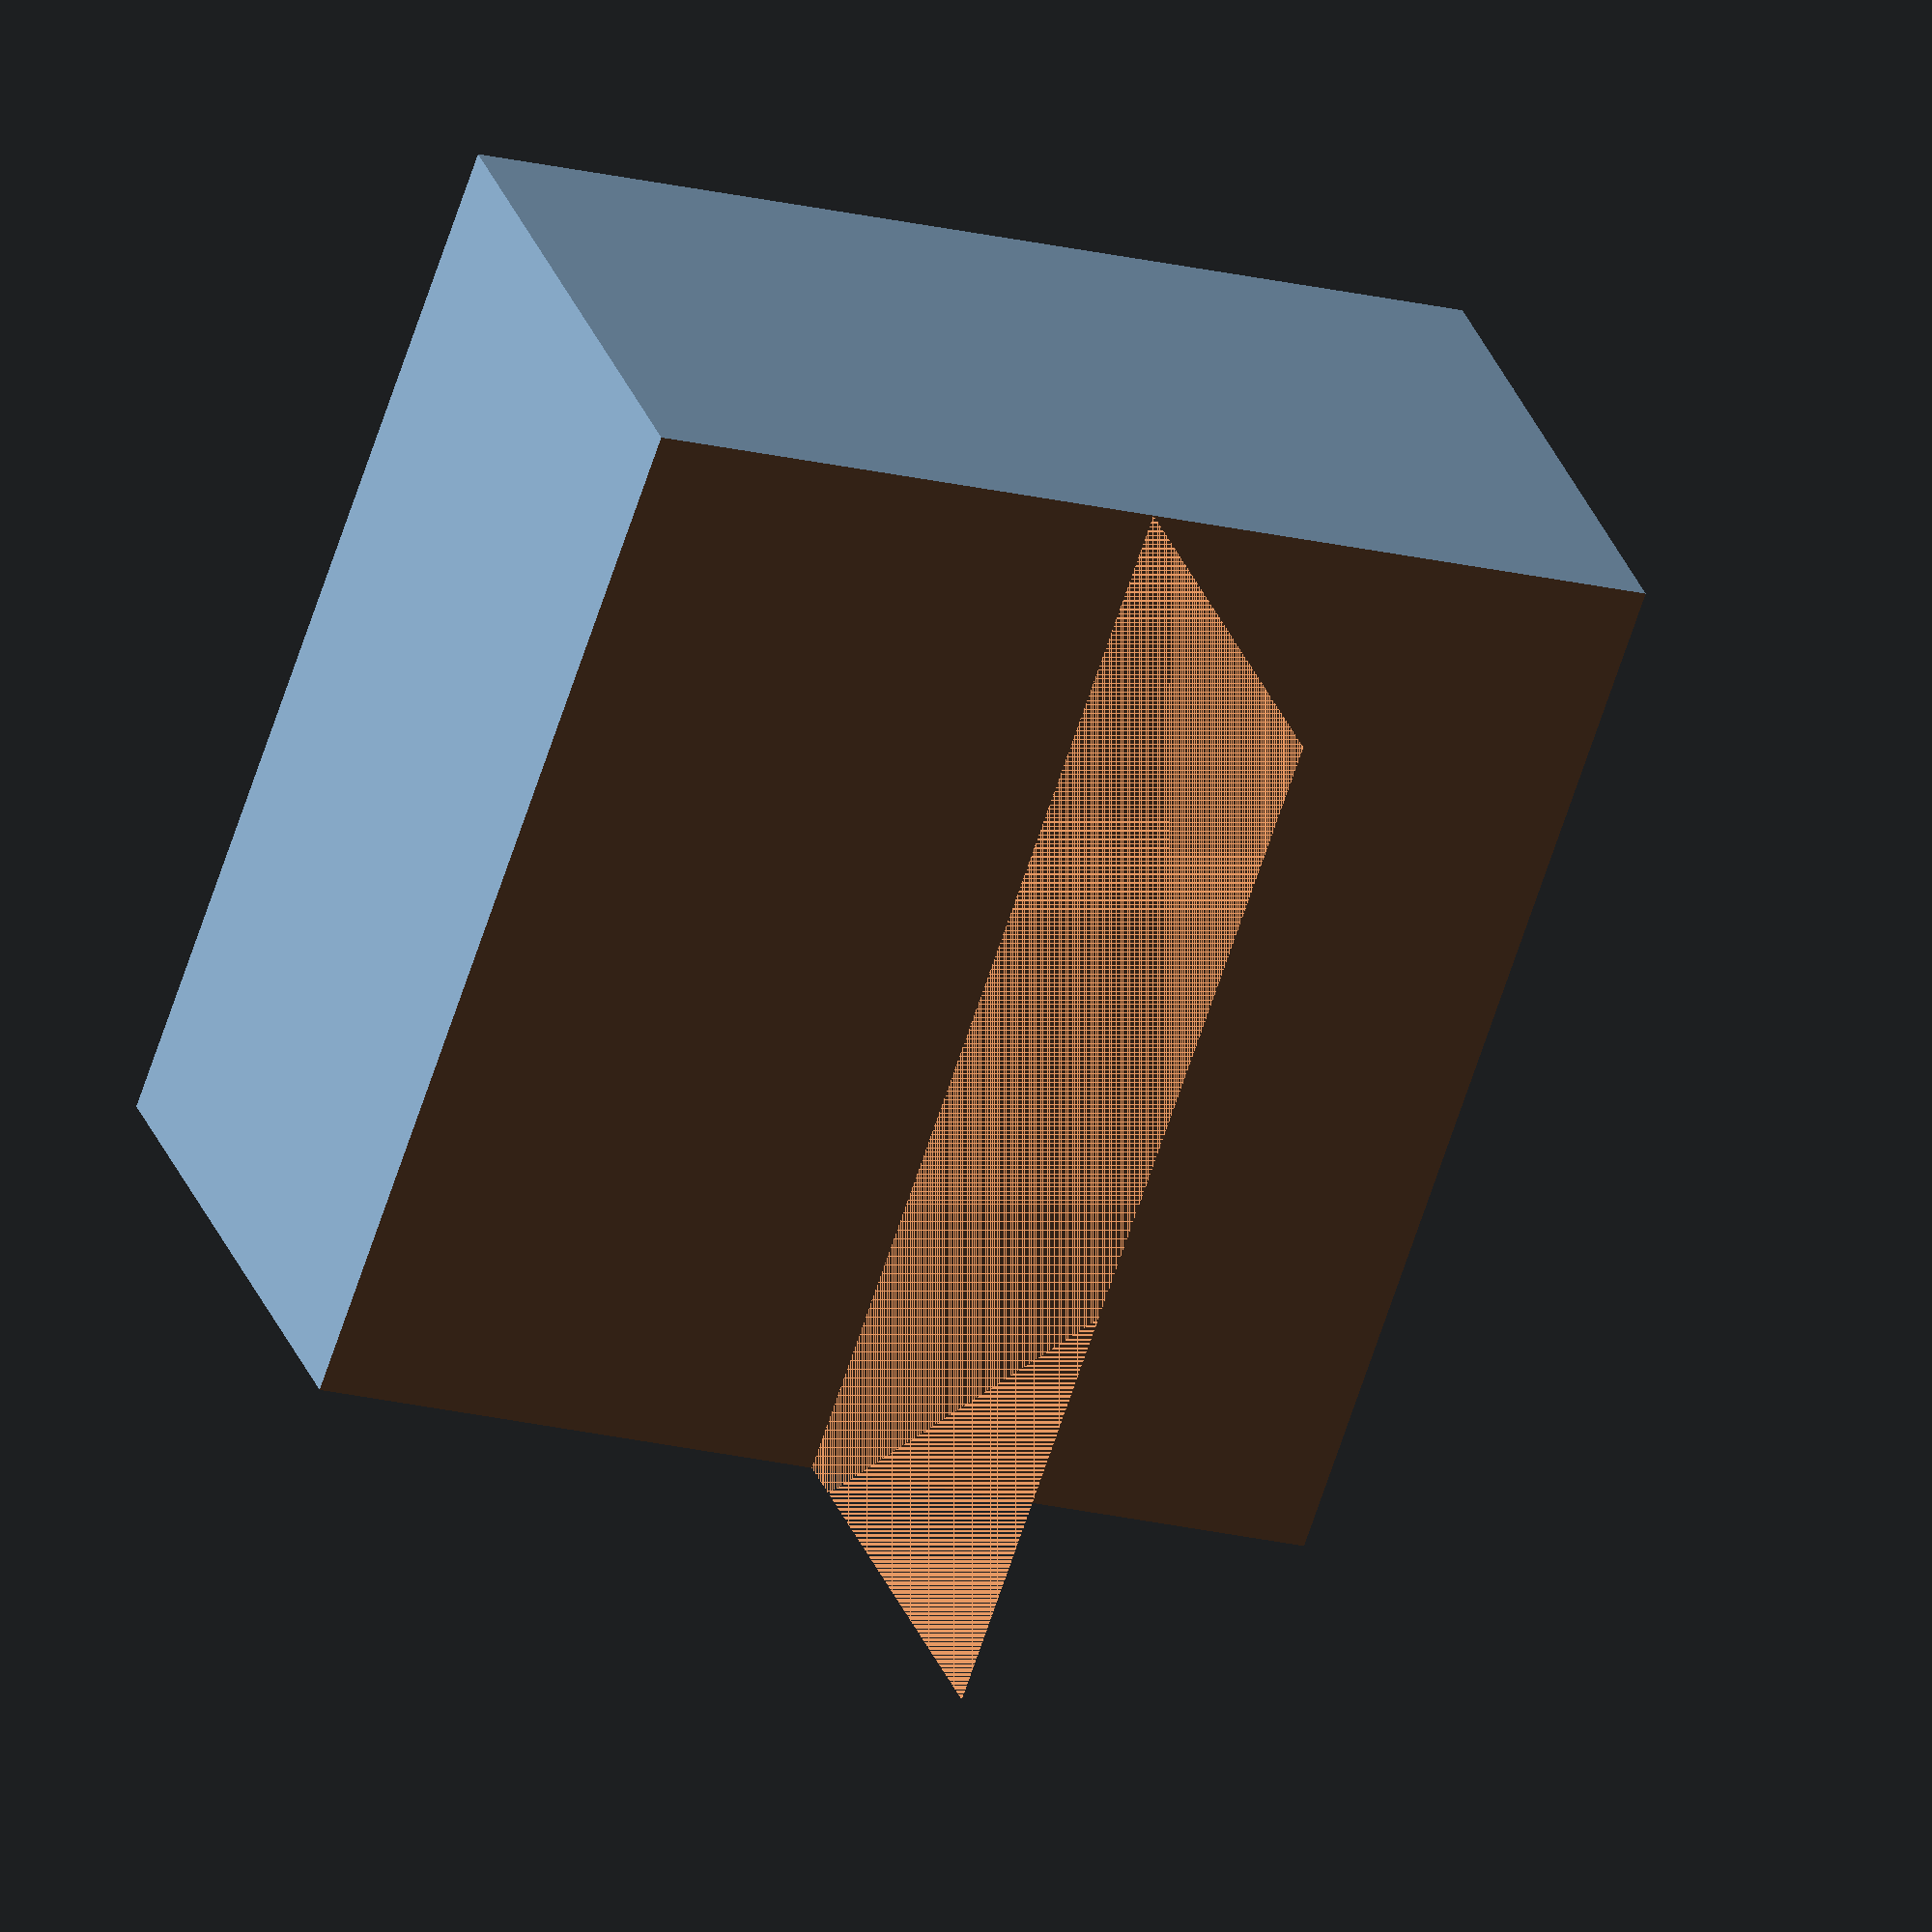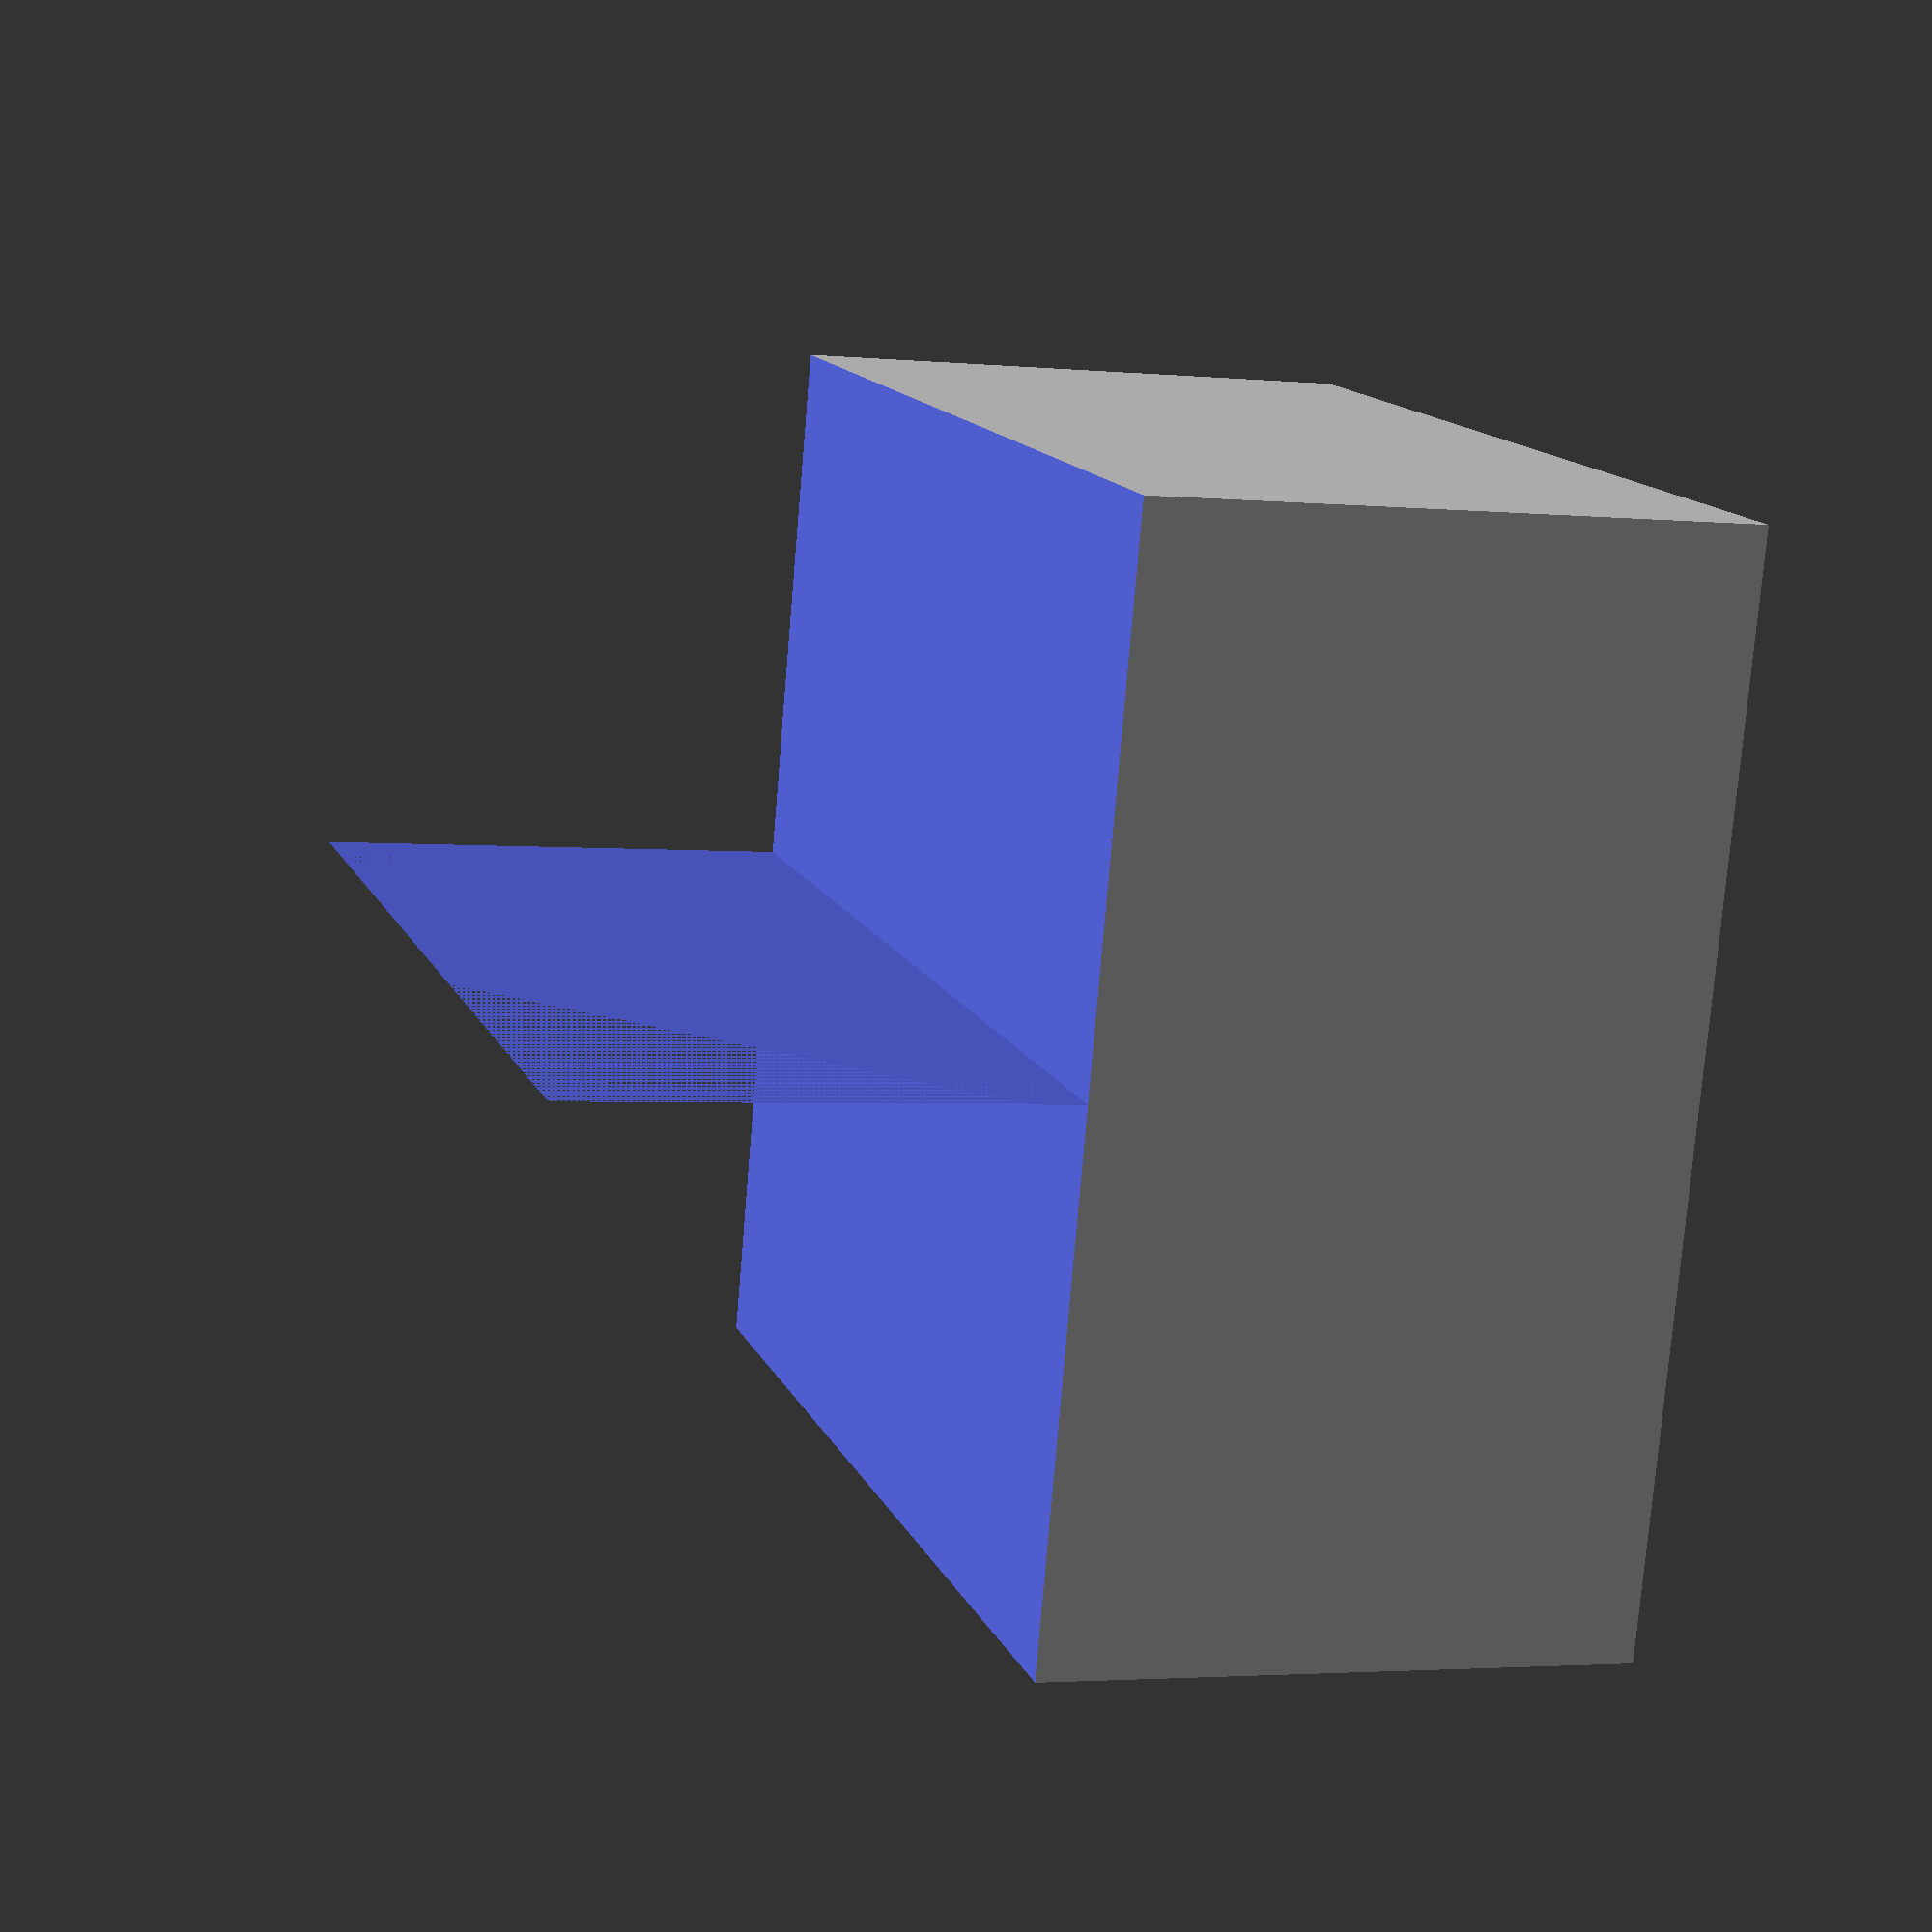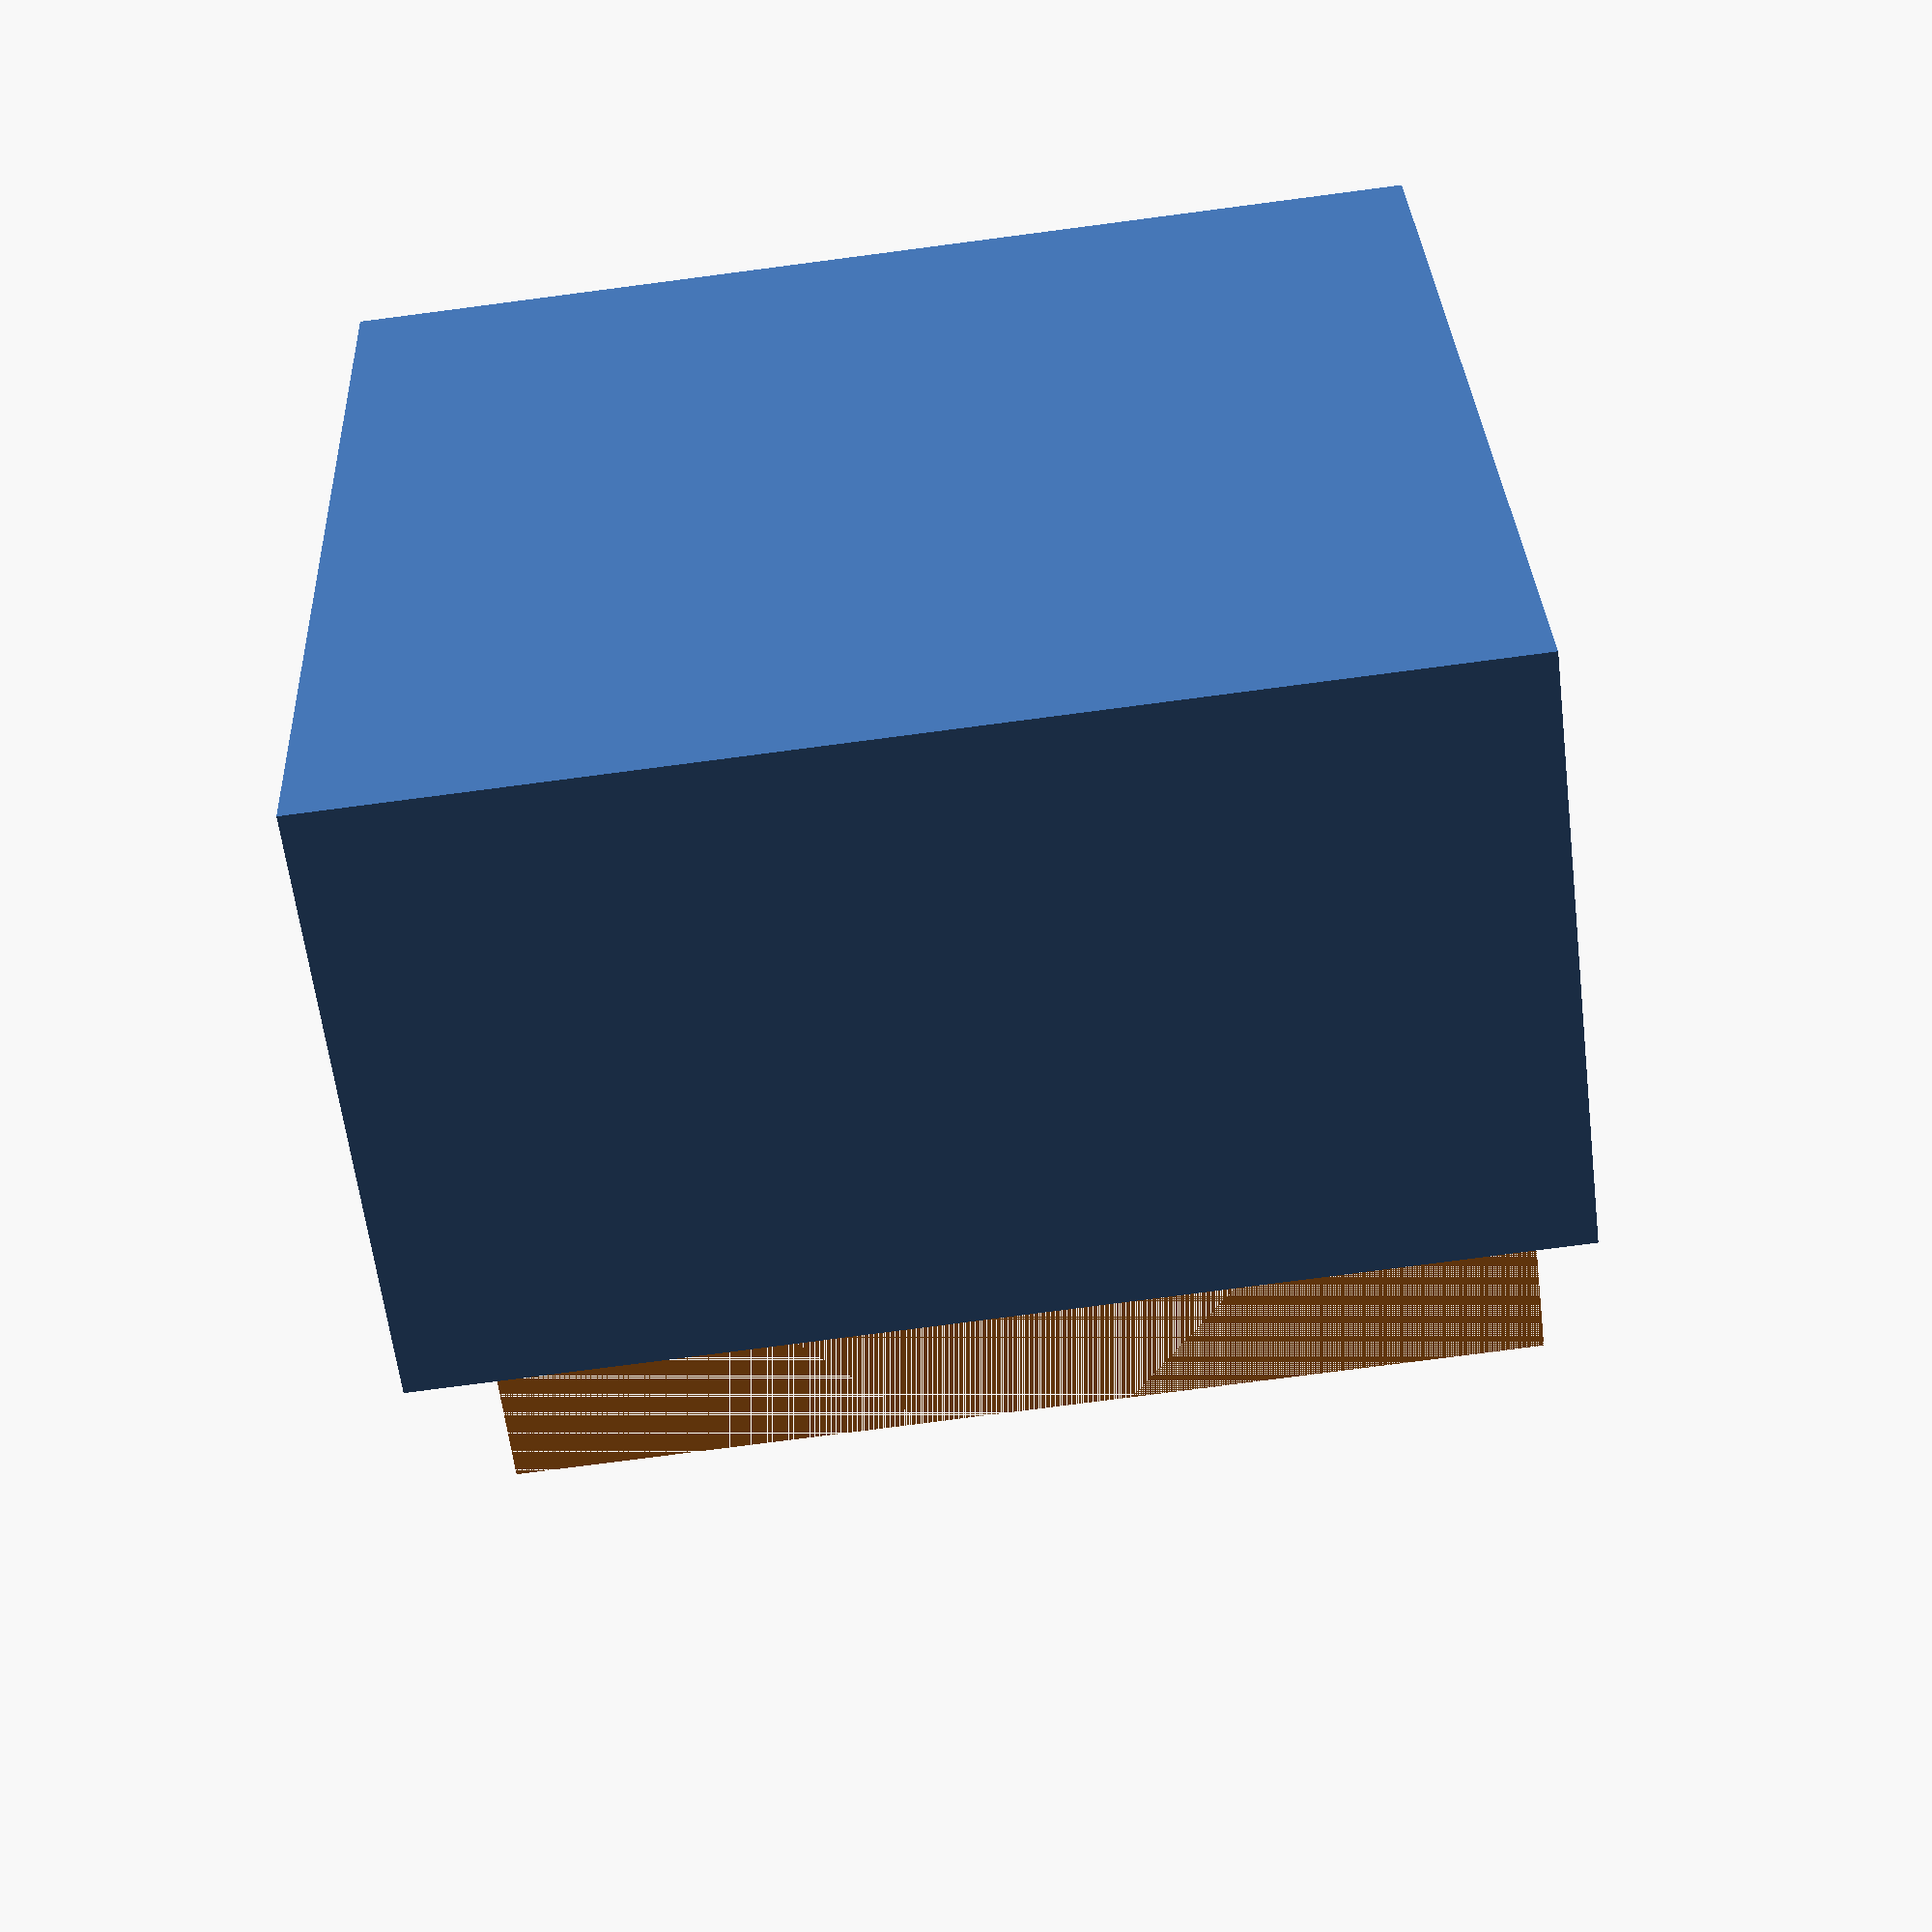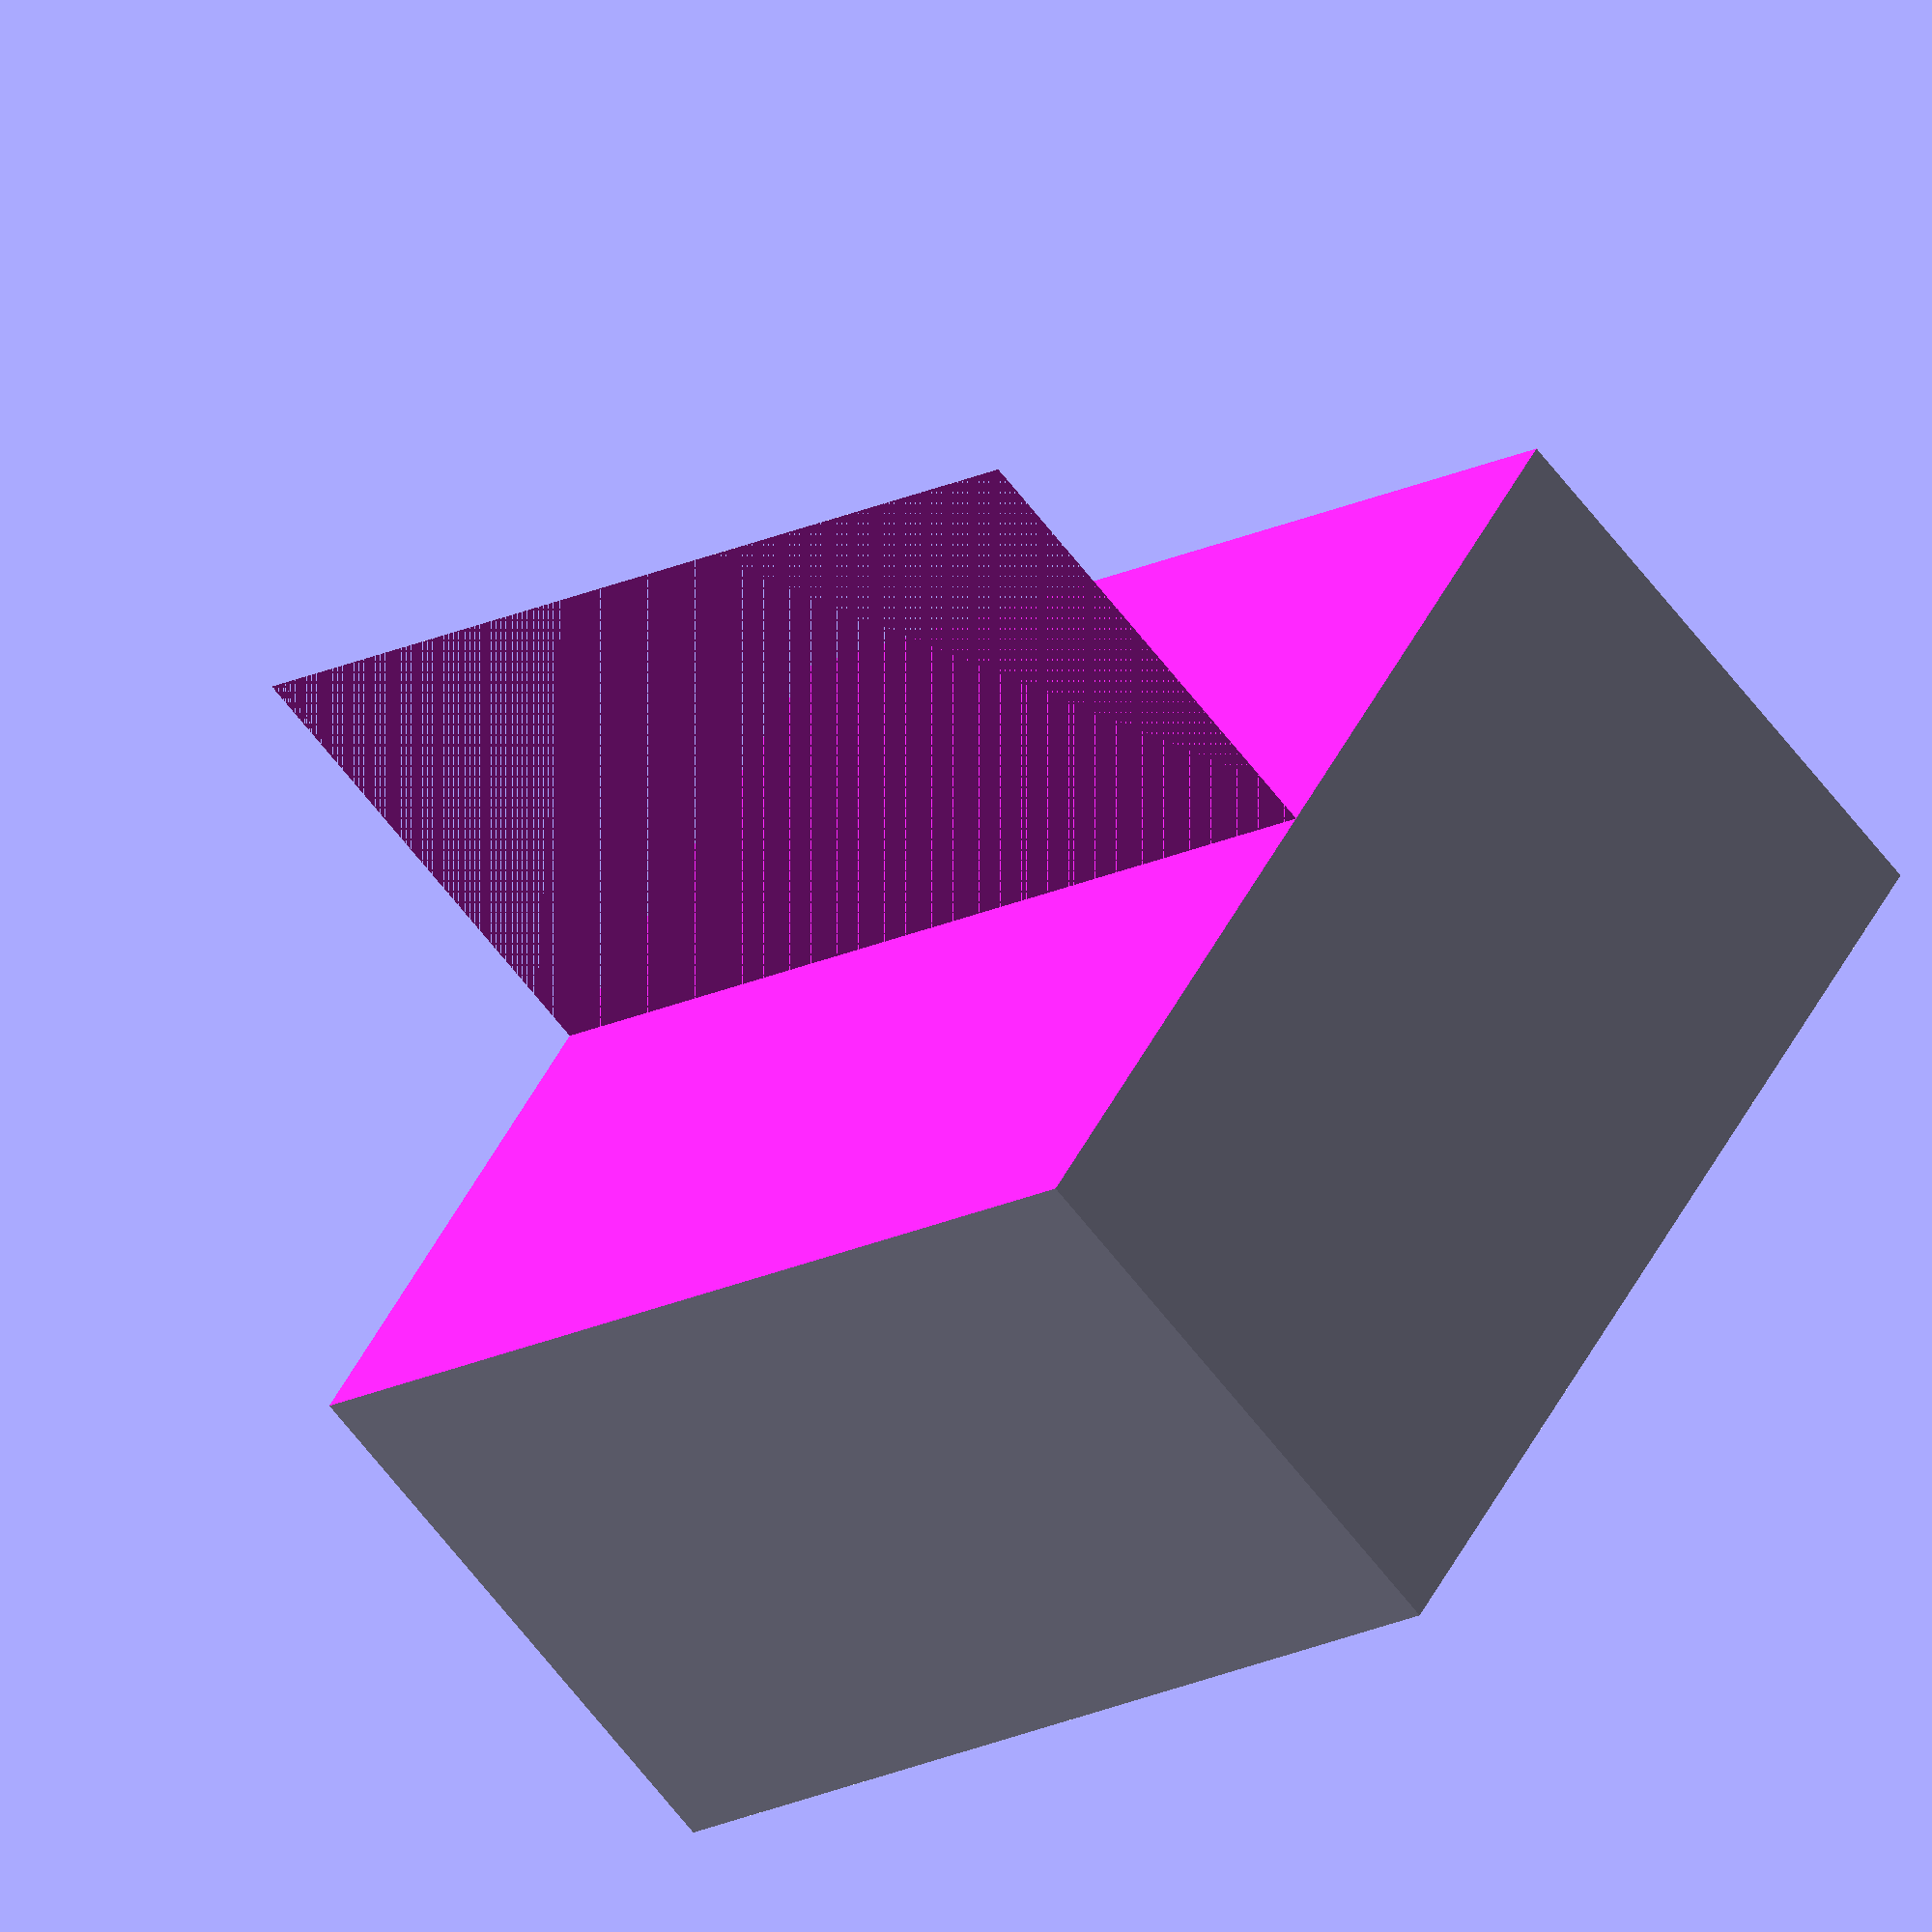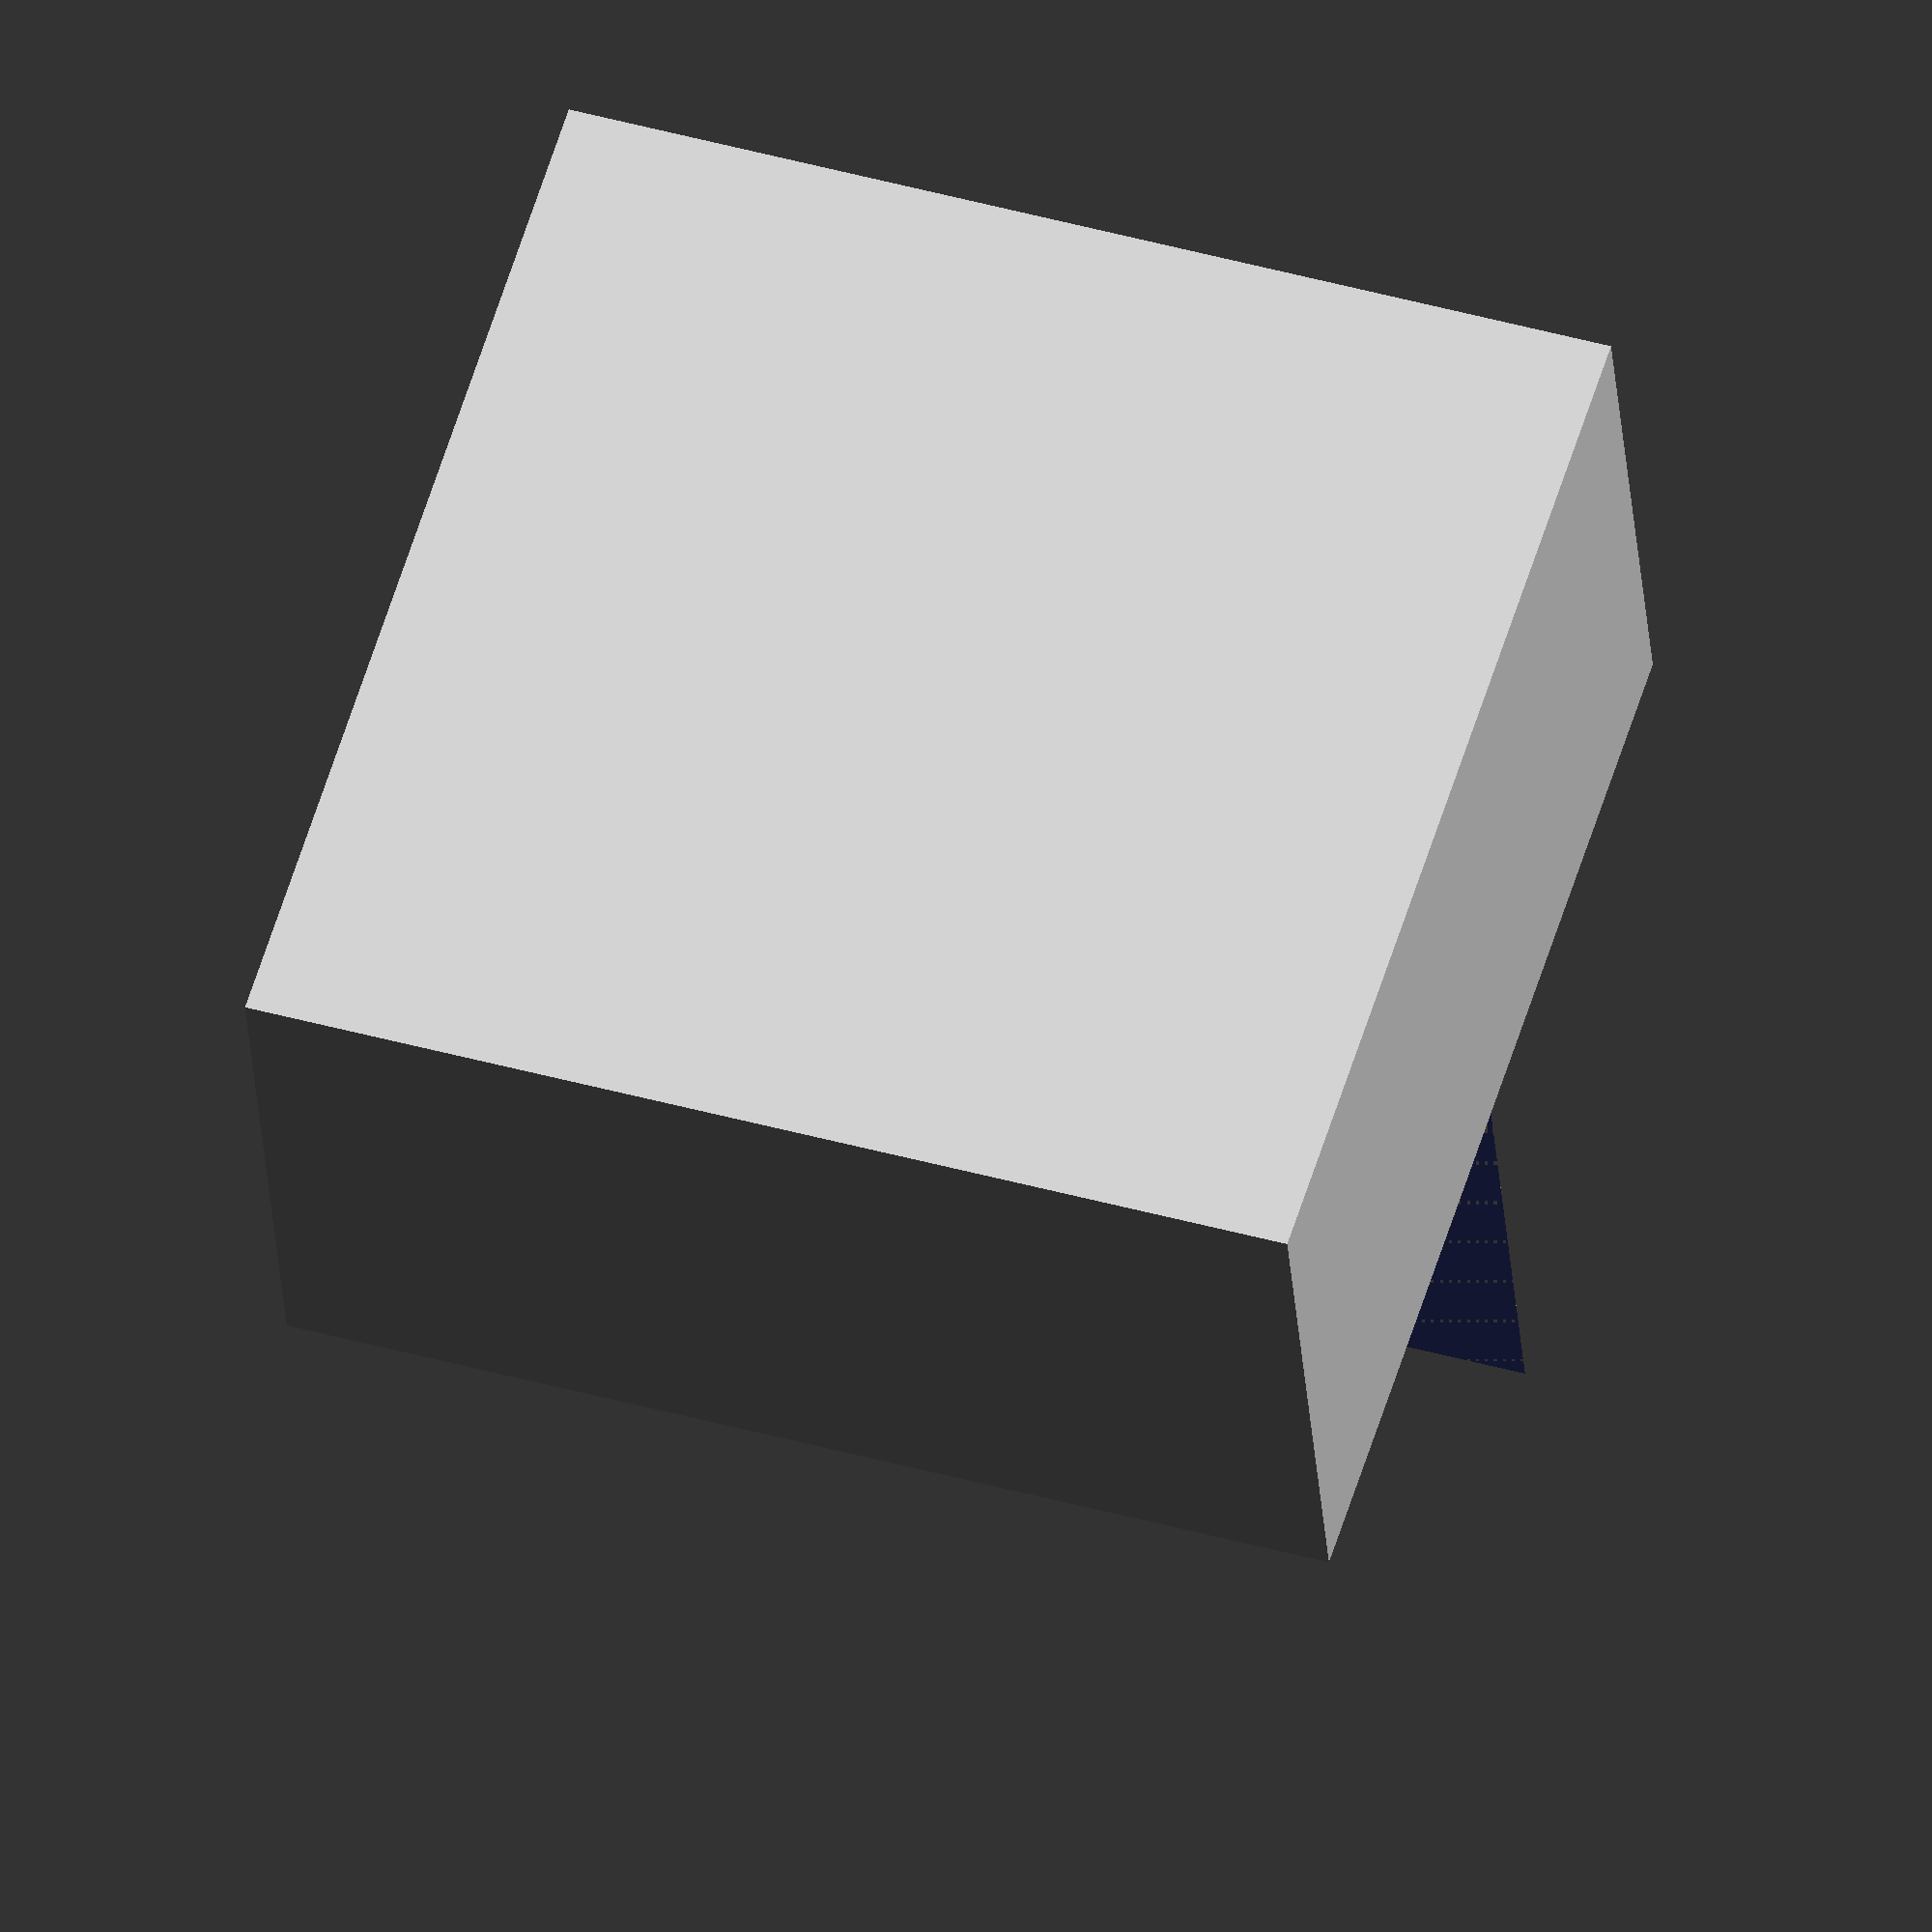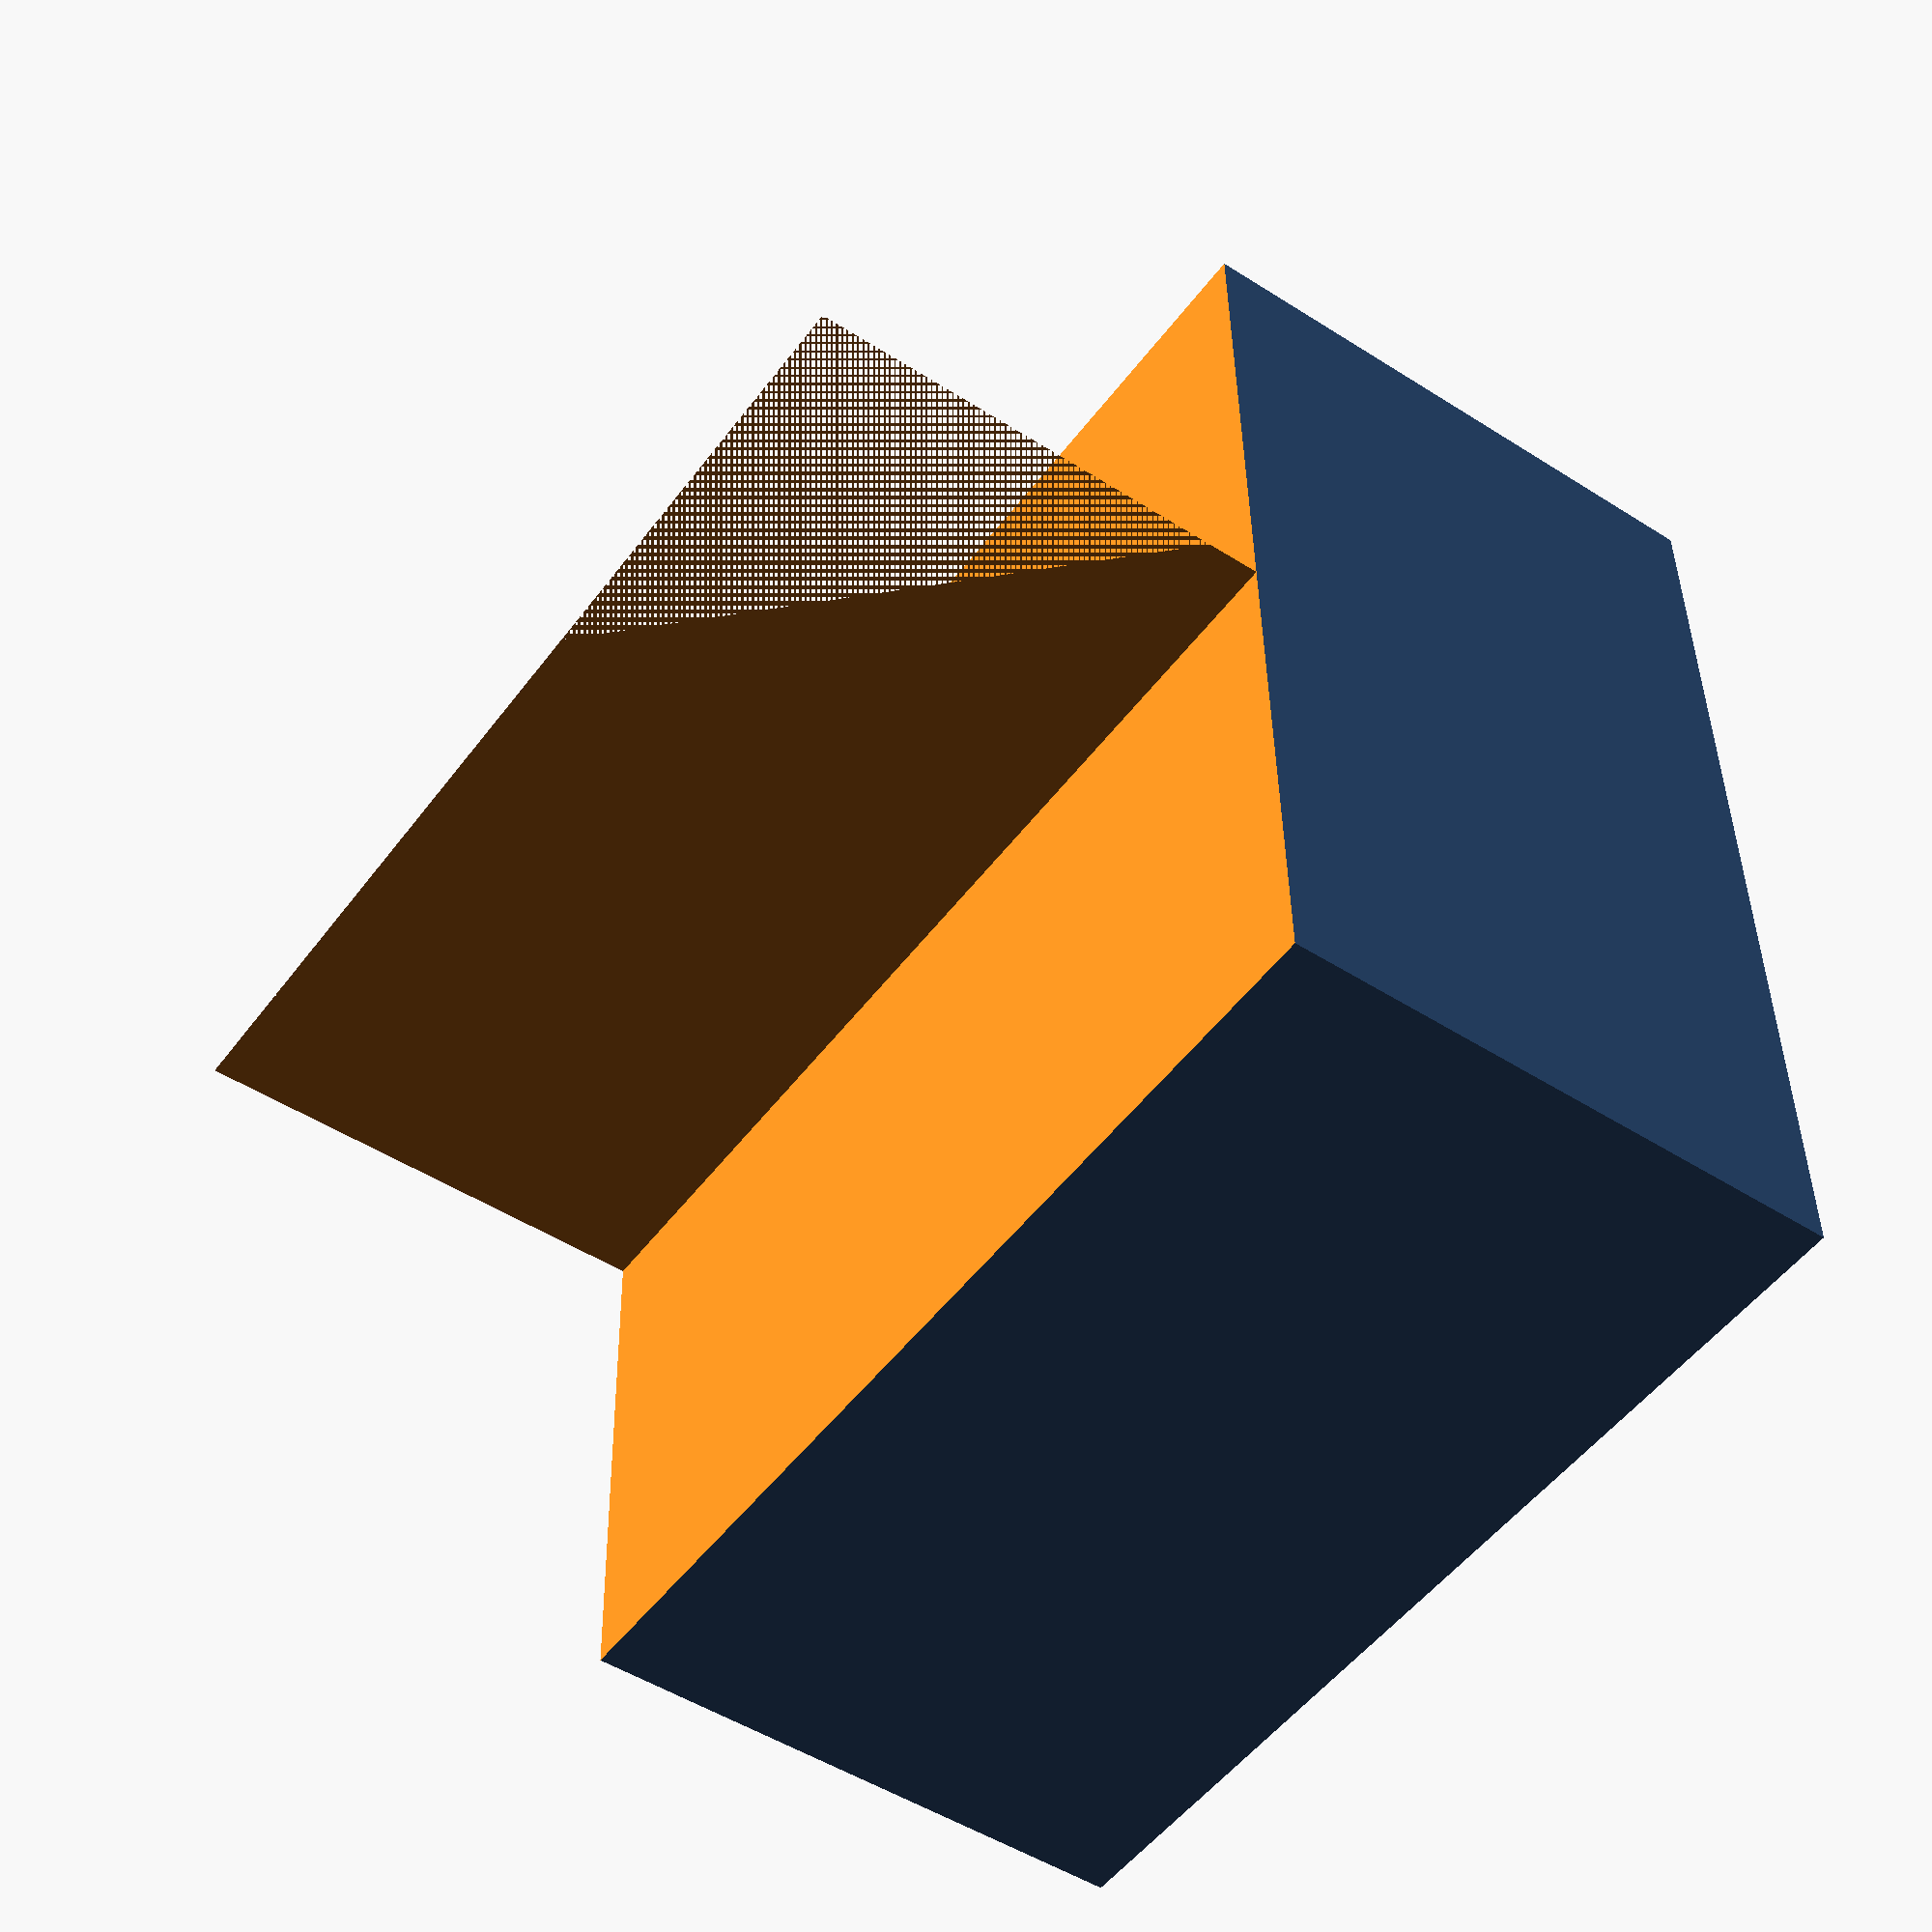
<openscad>
translate([0,10,0]) difference() {
    cube(10, center=true);
    translate([6,5.5,0]) cube(11, center=true);
    translate([6,-5.500000000088,0]) cube(11, center=true);
}

</openscad>
<views>
elev=66.4 azim=71.3 roll=341.8 proj=o view=wireframe
elev=166.2 azim=175.0 roll=17.1 proj=p view=wireframe
elev=79.4 azim=199.5 roll=97.4 proj=p view=wireframe
elev=15.4 azim=324.0 roll=138.4 proj=o view=wireframe
elev=314.6 azim=103.2 roll=107.7 proj=o view=solid
elev=230.8 azim=181.0 roll=35.4 proj=p view=wireframe
</views>
